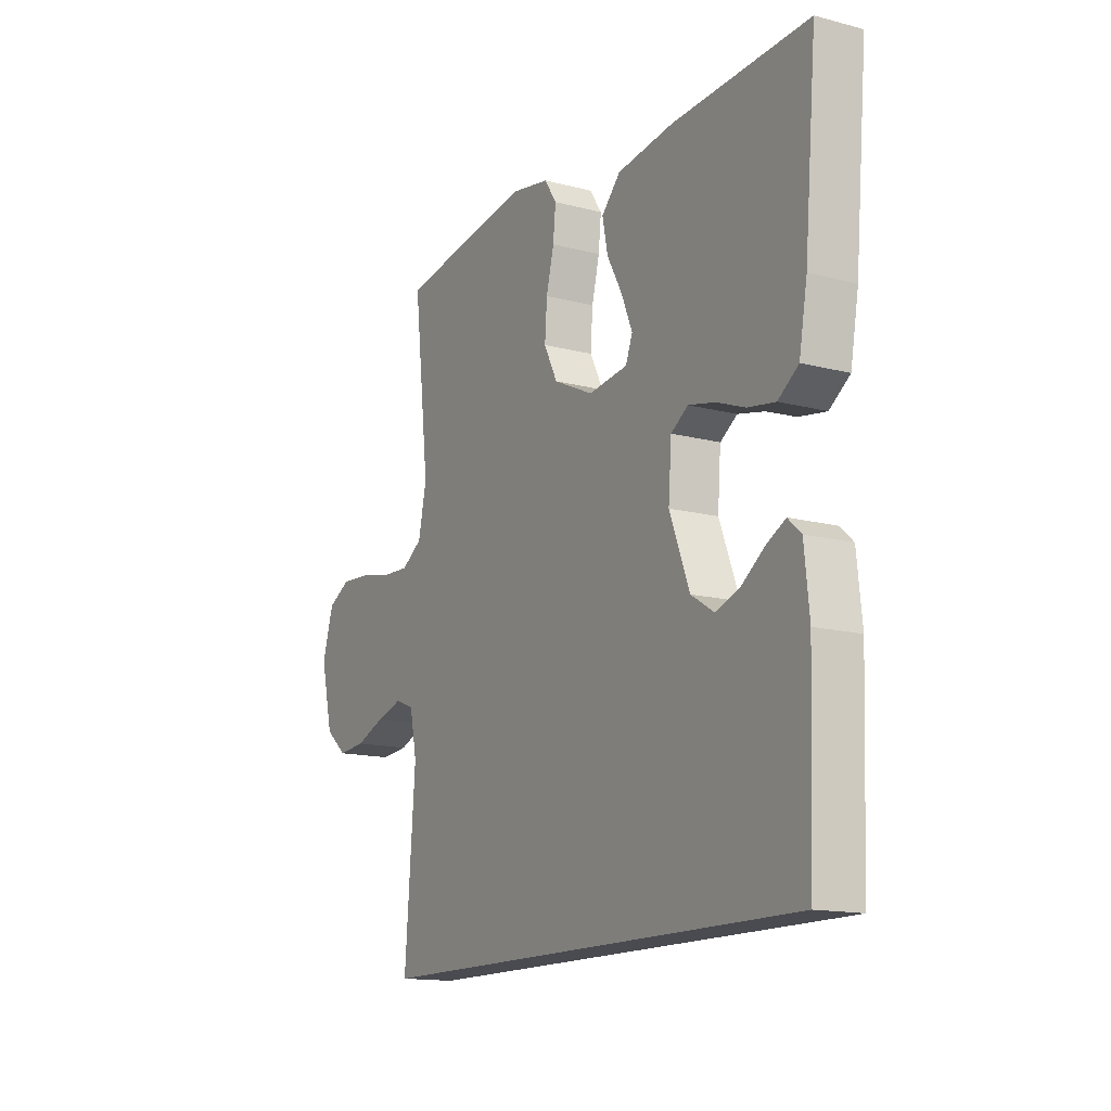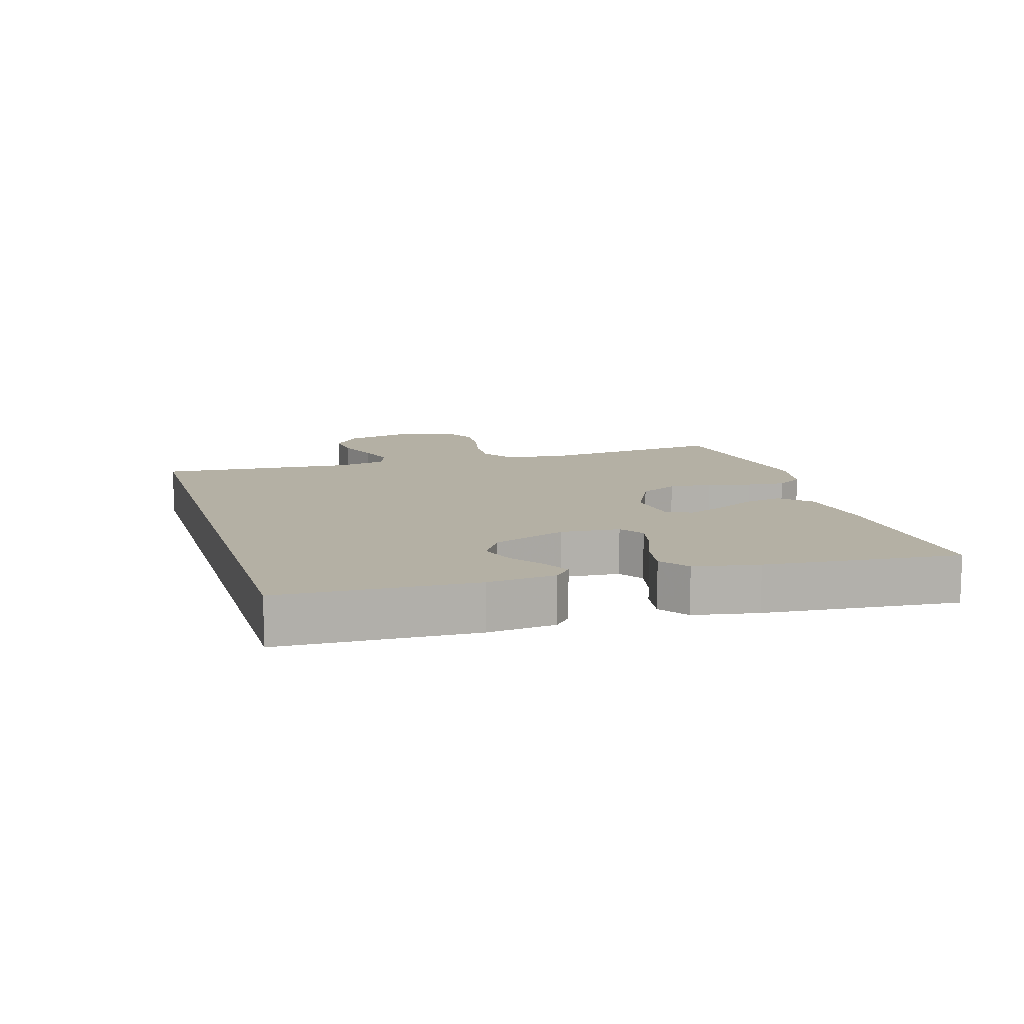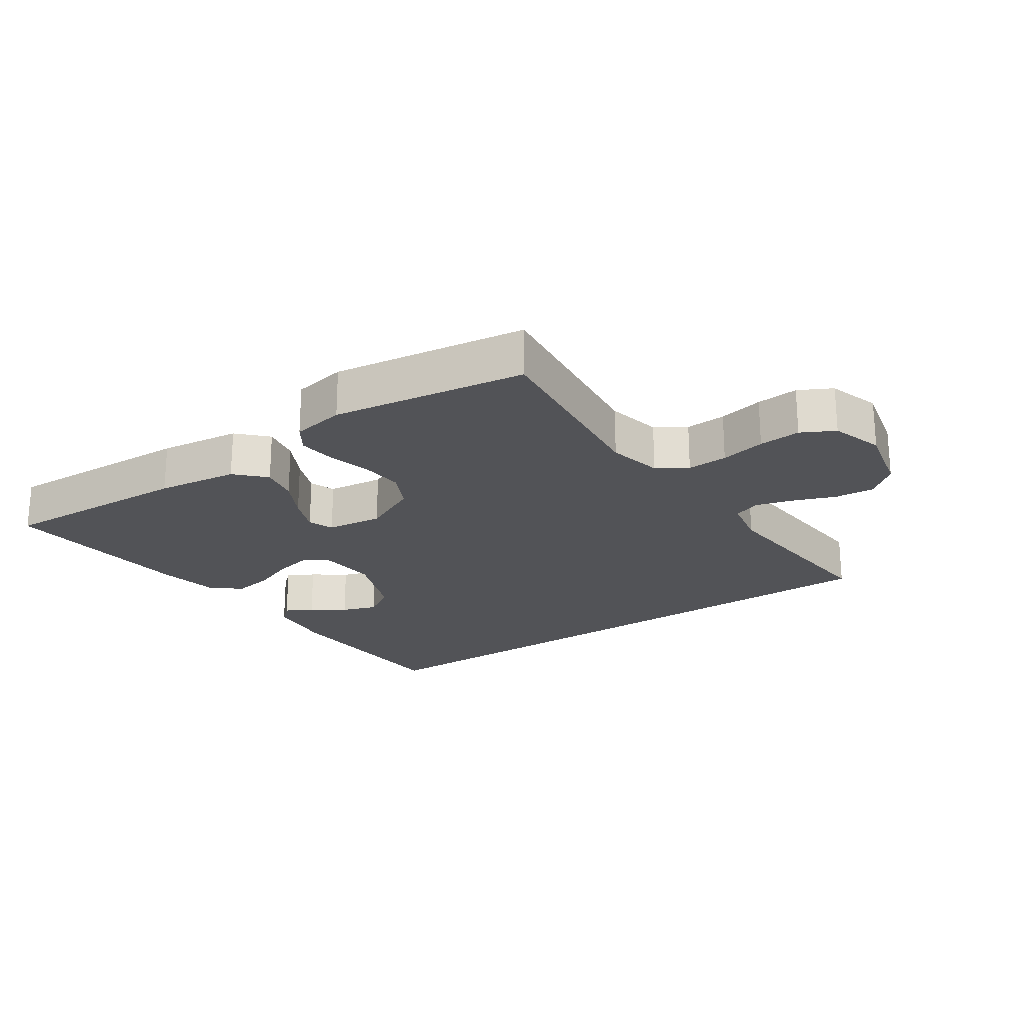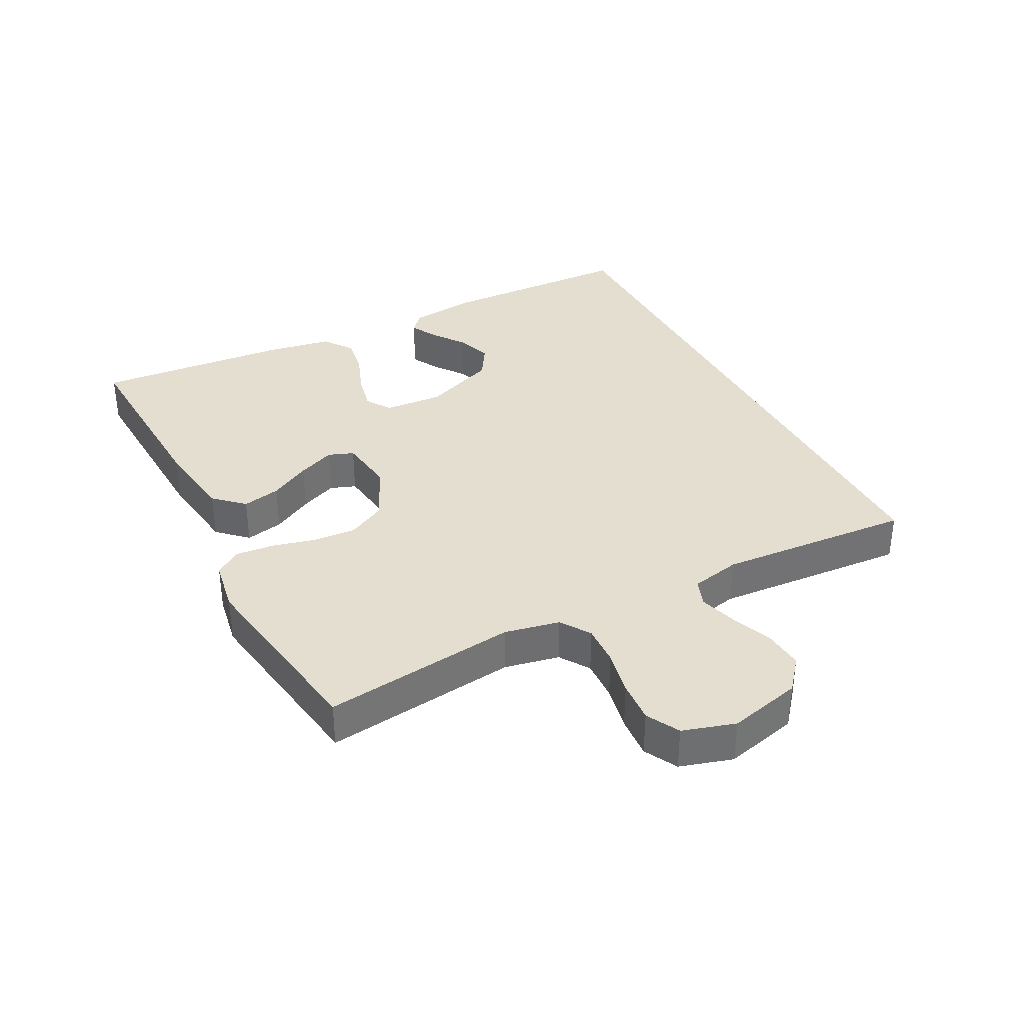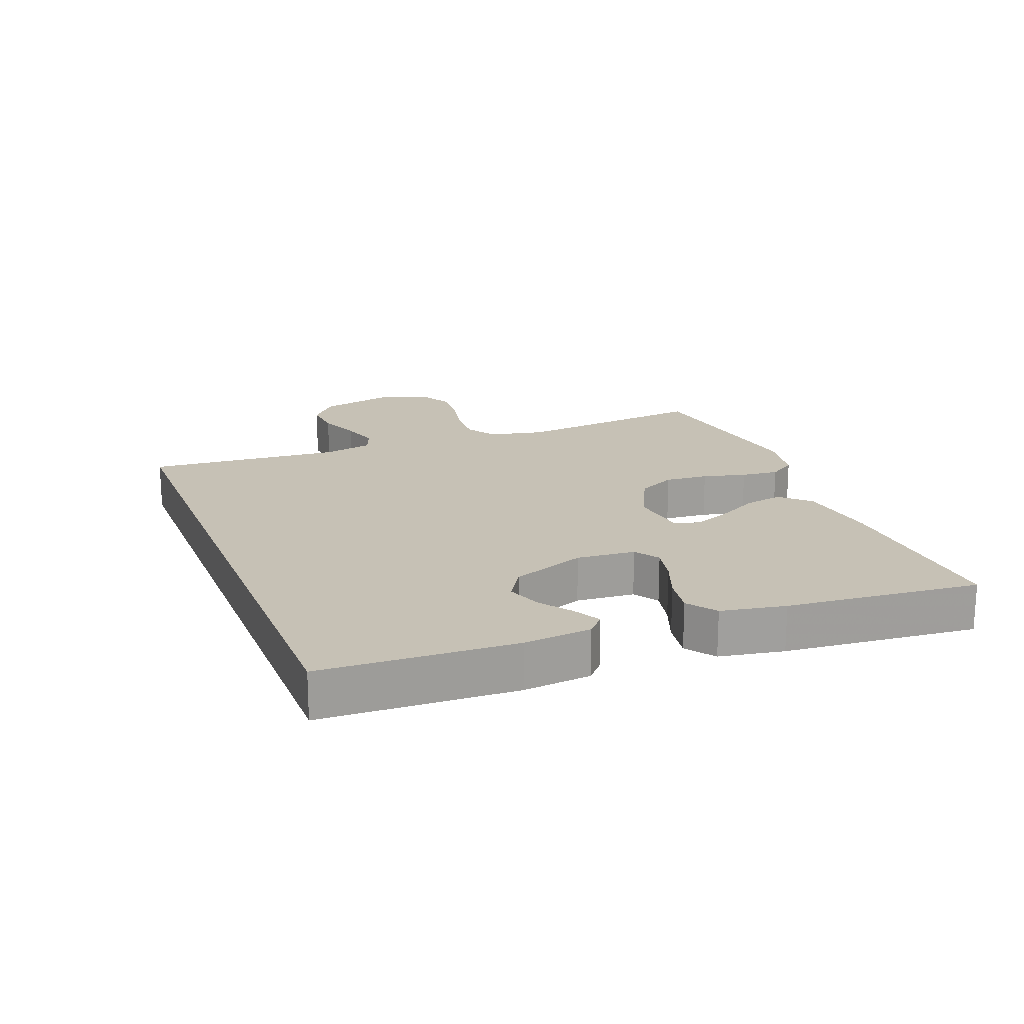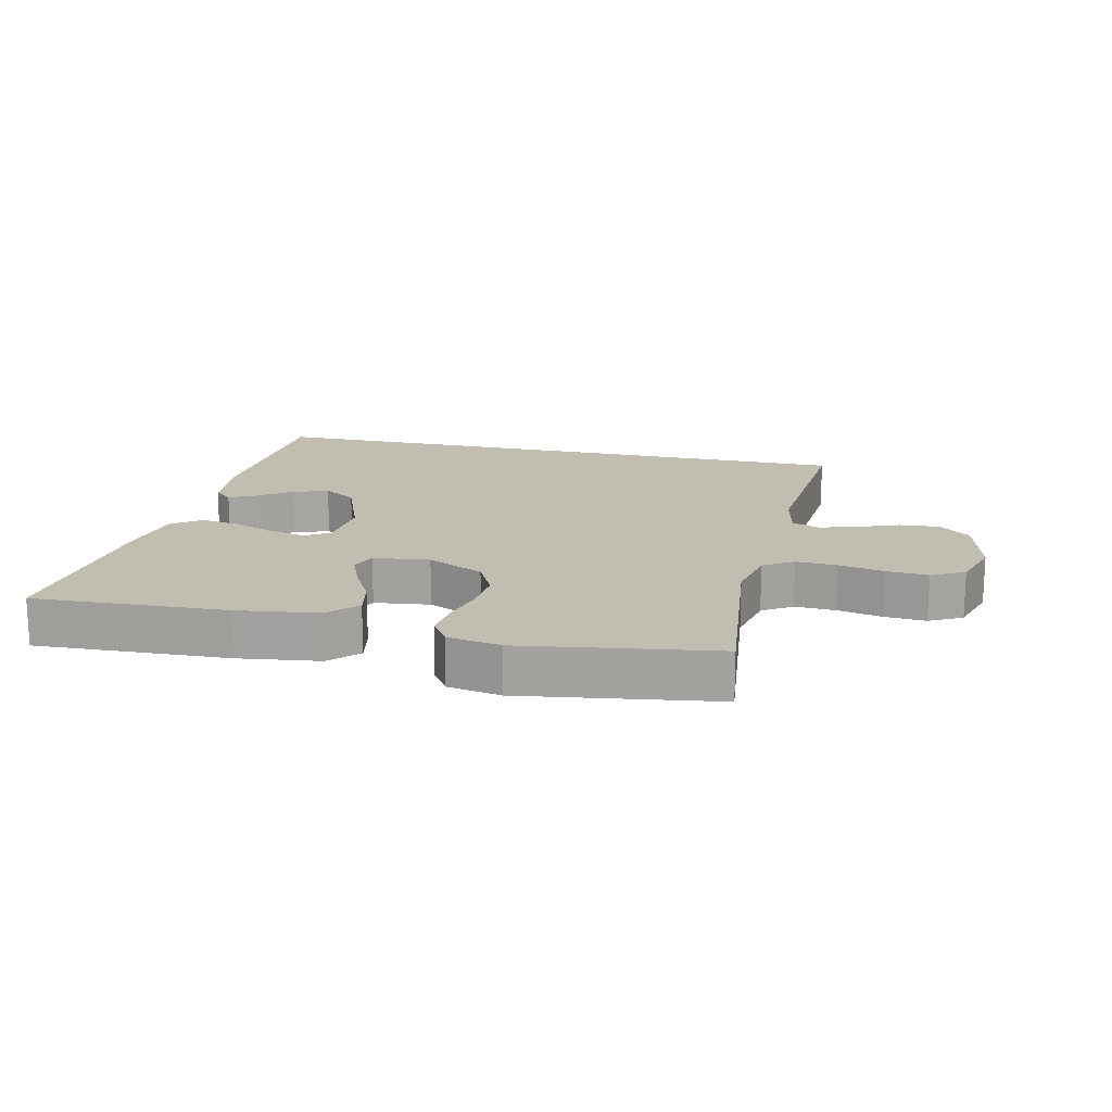
<metadata>
{"format":"obj","ext":"obj","renderer":"f3d","projection":"perspective","resolution":1024,"background":"white","views":[{"elev":-14.6,"azim":-119.6,"up":"+Z"},{"elev":11.4,"azim":-106.8,"up":"+Y"},{"elev":-22.3,"azim":34.5,"up":"+Y"},{"elev":35.9,"azim":62.2,"up":"+Y"},{"elev":18.8,"azim":-111.3,"up":"+Y"},{"elev":16.8,"azim":12.9,"up":"+Y"}]}
</metadata>
<code>
v -0.451 0.07 -0.5
v -0.463 0.07 -0.2
v -0.452 0.07 -0.095
v -0.423 0.07 -0.069
v -0.381 0.07 -0.091
v -0.331 0.07 -0.127
v -0.277 0.07 -0.146
v -0.226 0.07 -0.114
v -0.182 0.07 0
v -0.189 0.07 0.091
v -0.227 0.07 0.116
v -0.285 0.07 0.103
v -0.35 0.07 0.078
v -0.41 0.07 0.068
v -0.455 0.07 0.1
v -0.473 0.07 0.2
v -0.5 0.07 0.5
v -0.2 0.07 0.487
v -0.074 0.07 0.47
v -0.032 0.07 0.426
v -0.044 0.07 0.367
v -0.078 0.07 0.304
v -0.102 0.07 0.246
v -0.087 0.07 0.207
v 0 0.07 0.196
v 0.088 0.07 0.238
v 0.118 0.07 0.297
v 0.113 0.07 0.364
v 0.096 0.07 0.431
v 0.09 0.07 0.489
v 0.117 0.07 0.53
v 0.2 0.07 0.545
v 0.5 0.07 0.5
v 0.465 0.07 0.2
v 0.483 0.07 0.115
v 0.529 0.07 0.085
v 0.592 0.07 0.088
v 0.662 0.07 0.103
v 0.727 0.07 0.108
v 0.778 0.07 0.081
v 0.803 0.07 0
v 0.776 0.07 -0.113
v 0.727 0.07 -0.154
v 0.666 0.07 -0.149
v 0.601 0.07 -0.124
v 0.543 0.07 -0.107
v 0.501 0.07 -0.123
v 0.485 0.07 -0.2
v 0.508 0.07 -0.5
v -0.451 0 -0.5
v -0.463 0 -0.2
v -0.452 0 -0.095
v -0.423 0 -0.069
v -0.381 0 -0.091
v -0.331 0 -0.127
v -0.277 0 -0.146
v -0.226 0 -0.114
v -0.182 0 0
v -0.189 0 0.091
v -0.227 0 0.116
v -0.285 0 0.103
v -0.35 0 0.078
v -0.41 0 0.068
v -0.455 0 0.1
v -0.473 0 0.2
v -0.5 0 0.5
v -0.2 0 0.487
v -0.074 0 0.47
v -0.032 0 0.426
v -0.044 0 0.367
v -0.078 0 0.304
v -0.102 0 0.246
v -0.087 0 0.207
v 0 0 0.196
v 0.088 0 0.238
v 0.118 0 0.297
v 0.113 0 0.364
v 0.096 0 0.431
v 0.09 0 0.489
v 0.117 0 0.53
v 0.2 0 0.545
v 0.5 0 0.5
v 0.465 0 0.2
v 0.483 0 0.115
v 0.529 0 0.085
v 0.592 0 0.088
v 0.662 0 0.103
v 0.727 0 0.108
v 0.778 0 0.081
v 0.803 0 0
v 0.776 0 -0.113
v 0.727 0 -0.154
v 0.666 0 -0.149
v 0.601 0 -0.124
v 0.543 0 -0.107
v 0.501 0 -0.123
v 0.485 0 -0.2
v 0.508 0 -0.5
f 48 49 1 2
f 47 48 2
f 46 47 2
f 42 43 44 45
f 42 45 46
f 41 42 46
f 37 38 39 40
f 36 37 40 41
f 31 32 33 34
f 31 34 35
f 28 29 30 31
f 27 28 31 35
f 26 27 35 36
f 19 20 21 22
f 19 22 23
f 18 19 23
f 17 18 23 24
f 15 16 17 24
f 12 13 14 15
f 11 12 15 24
f 3 4 5 6
f 3 6 7
f 2 3 7
f 36 41 46 2
f 25 26 36
f 10 11 24 25
f 9 10 25 36
f 8 9 36
f 7 8 36
f 2 7 36
f 51 50 98 97
f 51 97 96
f 51 96 95
f 94 93 92 91
f 95 94 91
f 95 91 90
f 89 88 87 86
f 90 89 86 85
f 83 82 81 80
f 84 83 80
f 80 79 78 77
f 84 80 77 76
f 85 84 76 75
f 71 70 69 68
f 72 71 68
f 72 68 67
f 73 72 67 66
f 73 66 65 64
f 64 63 62 61
f 73 64 61 60
f 55 54 53 52
f 56 55 52
f 56 52 51
f 51 95 90 85
f 85 75 74
f 74 73 60 59
f 85 74 59 58
f 85 58 57
f 85 57 56
f 85 56 51
f 1 50 51 2
f 2 51 52 3
f 3 52 53 4
f 4 53 54 5
f 5 54 55 6
f 6 55 56 7
f 7 56 57 8
f 8 57 58 9
f 9 58 59 10
f 10 59 60 11
f 11 60 61 12
f 12 61 62 13
f 13 62 63 14
f 14 63 64 15
f 15 64 65 16
f 16 65 66 17
f 17 66 67 18
f 18 67 68 19
f 19 68 69 20
f 20 69 70 21
f 21 70 71 22
f 22 71 72 23
f 23 72 73 24
f 24 73 74 25
f 25 74 75 26
f 26 75 76 27
f 27 76 77 28
f 28 77 78 29
f 29 78 79 30
f 30 79 80 31
f 31 80 81 32
f 32 81 82 33
f 33 82 83 34
f 34 83 84 35
f 35 84 85 36
f 36 85 86 37
f 37 86 87 38
f 38 87 88 39
f 39 88 89 40
f 40 89 90 41
f 41 90 91 42
f 42 91 92 43
f 43 92 93 44
f 44 93 94 45
f 45 94 95 46
f 46 95 96 47
f 47 96 97 48
f 48 97 98 49
f 49 98 50 1

</code>
